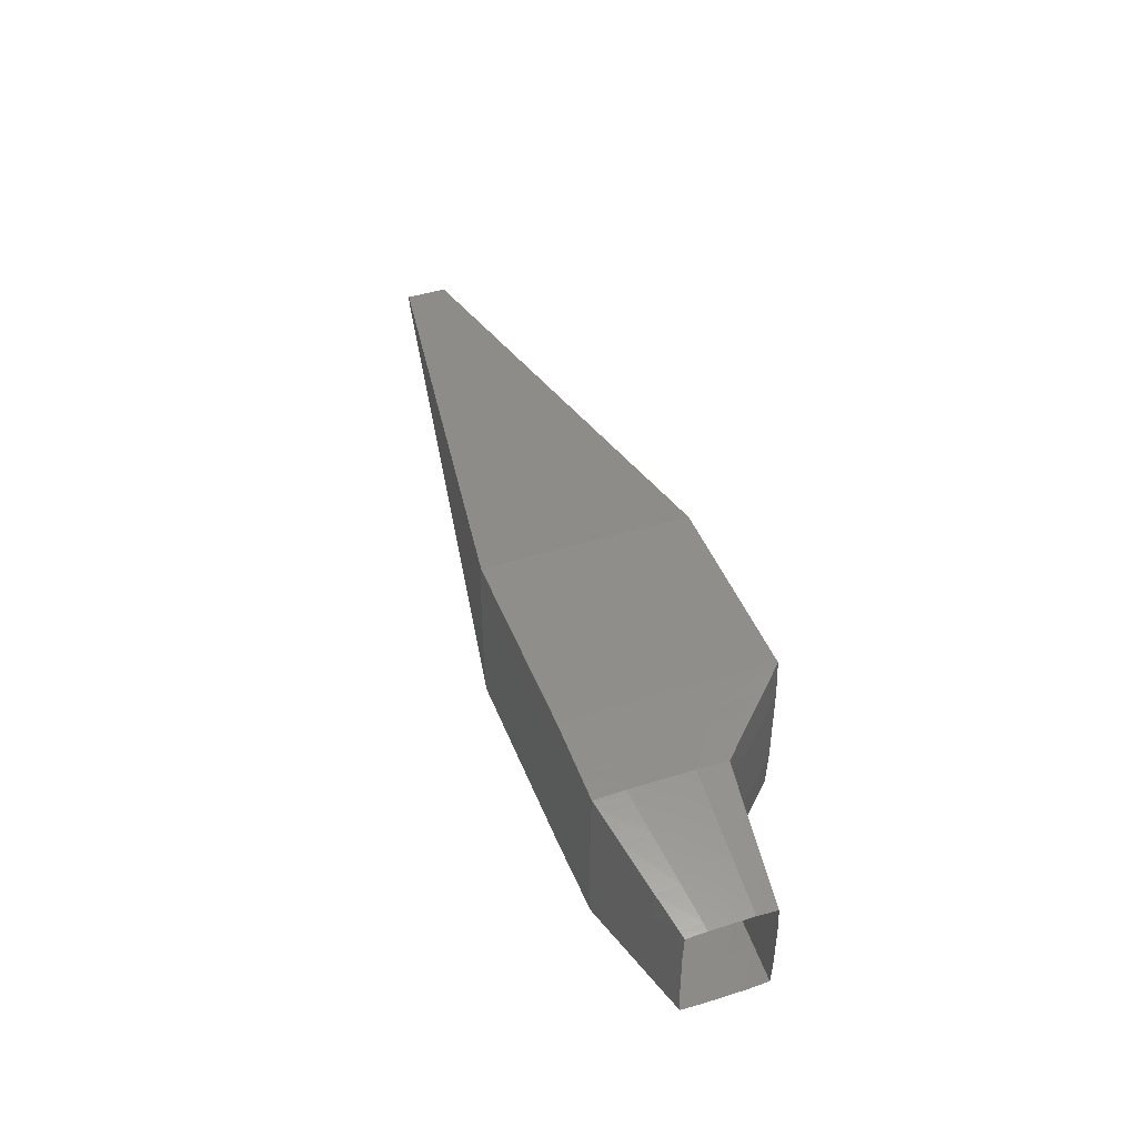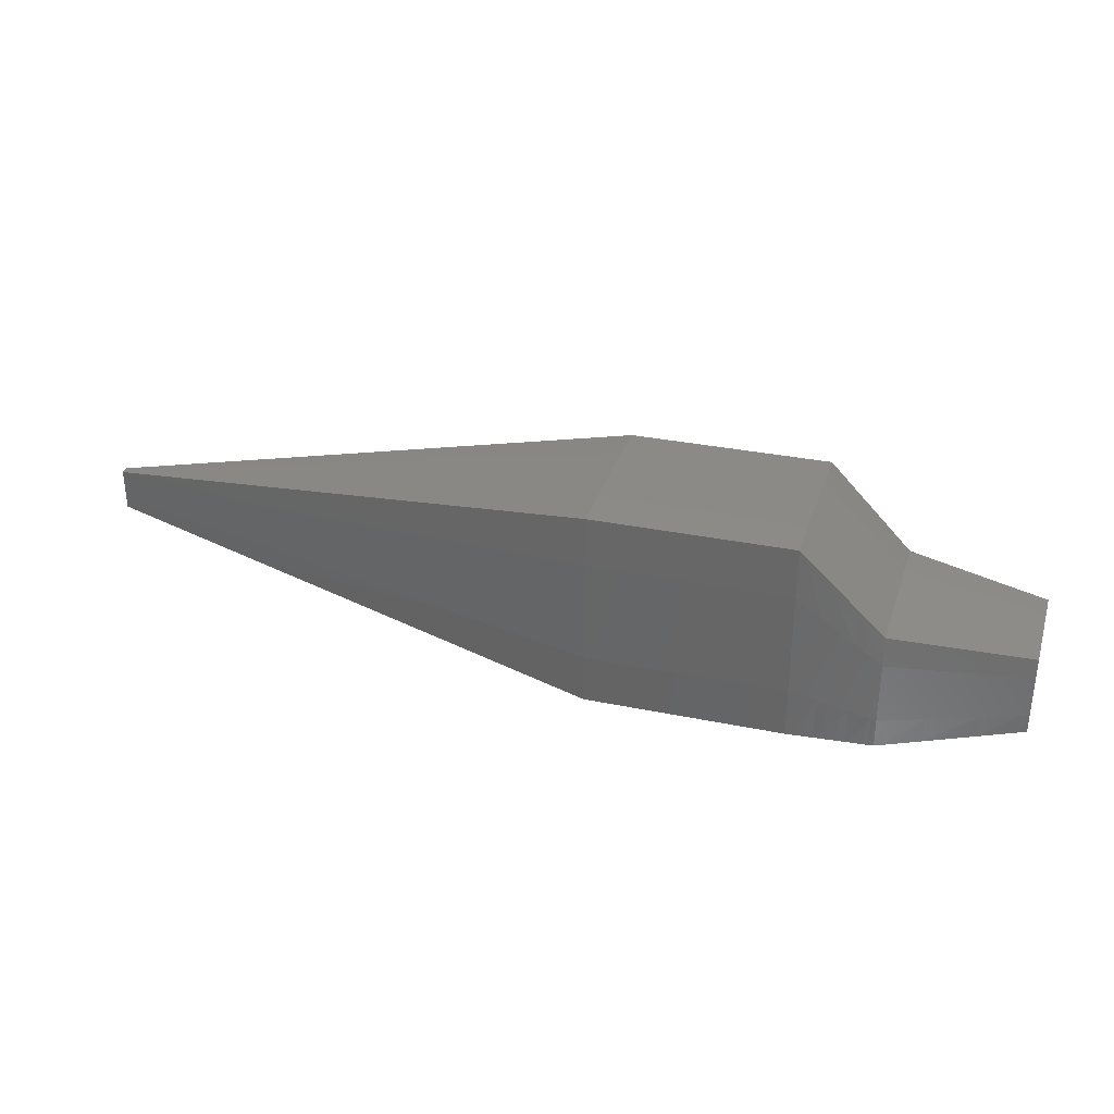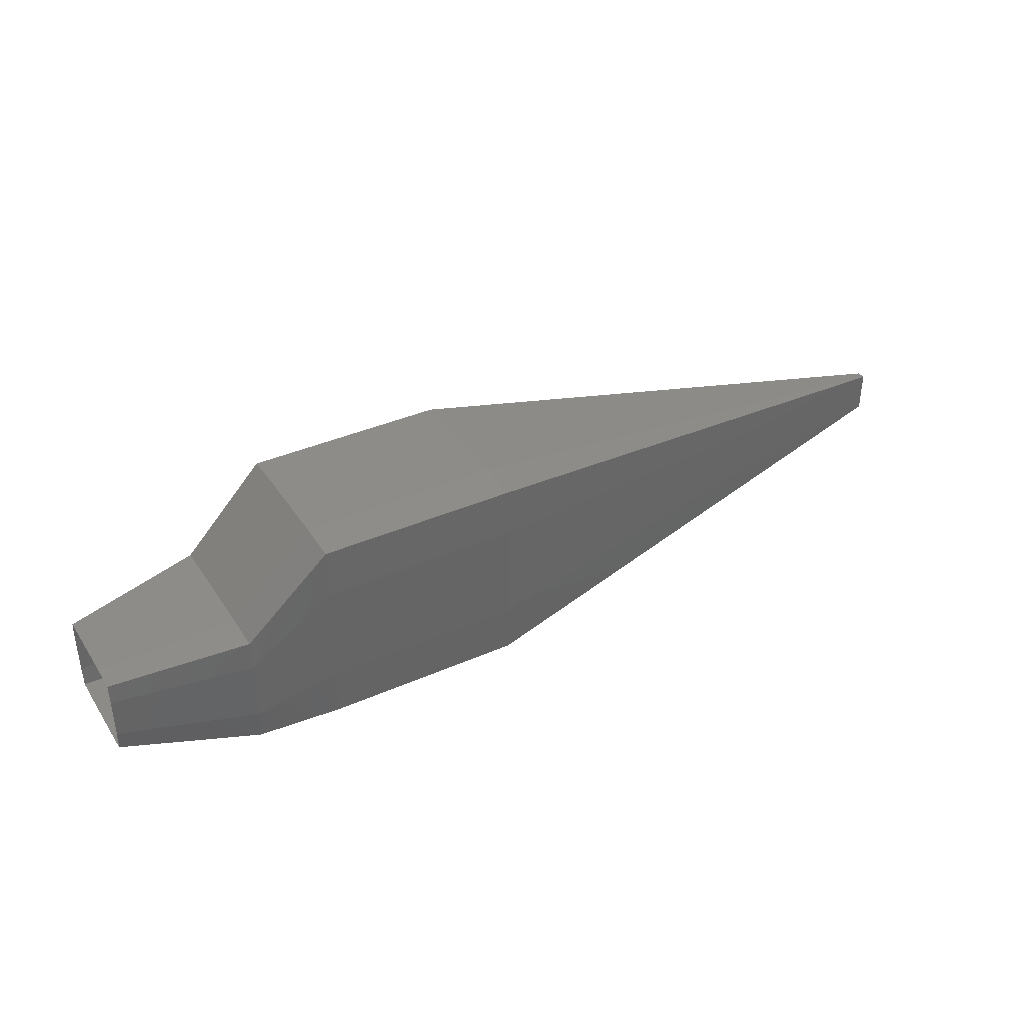
<metadata>
{"format":"stl","ext":"stl","renderer":"f3d","projection":"perspective","resolution":1024,"background":"white","views":[{"elev":44.8,"azim":-110.0,"up":"+Y"},{"elev":32.7,"azim":-163.1,"up":"+Z"},{"elev":38.4,"azim":-29.7,"up":"+Z"}]}
</metadata>
<code>
# stl→obj: 336 verts, 640 faces
v 3 2.5 -1.5
v 3.376 2.572 -1.519
v 3.376 2.572 -2.548
v 3 2.5 -2.5
v 3.376 2.501 -3.53
v 3 2.429 -3.453
v 3.376 1.286 -3.577
v 3 1.25 -3.5
v 3.376 0 -3.577
v 3 0 -3.5
v 3 -1.25 -3.5
v 3.376 -1.286 -3.577
v 3 -2.429 -3.453
v 3.376 -2.501 -3.53
v 3 -2.5 -2.5
v 3.376 -2.572 -2.548
v 3 -2.5 -1.5
v 3.376 -2.572 -1.519
v 3.376 -2.572 -0.4903
v 3 -2.5 -0.5
v 3.376 -2.501 0.4917
v 3 -2.429 0.453
v 3.376 -1.286 0.5387
v 3 -1.25 0.5
v 3.376 0 0.5387
v 3 0 0.5
v 3 1.25 0.5
v 3.376 1.286 0.5387
v 3 2.429 0.453
v 3.376 2.501 0.4917
v 3 2.5 -0.5
v 3.376 2.572 -0.4903
v 5.063 2.897 -1.605
v 5.063 2.897 -2.764
v 5.063 2.826 -3.876
v 5.063 1.448 -3.923
v 5.063 0 -3.923
v 5.063 -1.448 -3.923
v 5.063 -2.826 -3.876
v 5.063 -2.897 -2.764
v 5.063 -2.897 -1.605
v 5.063 -2.897 -0.4466
v 5.063 -2.826 0.6651
v 5.063 -1.448 0.7121
v 5.063 0 0.7121
v 5.063 1.448 0.7121
v 5.063 2.826 0.6651
v 5.063 2.897 -0.4466
v 7.437 3.353 -1.727
v 7.437 3.353 -3.068
v 7.437 3.282 -4.362
v 7.437 1.677 -4.409
v 7.437 0 -4.409
v 7.437 -1.677 -4.409
v 7.437 -3.282 -4.362
v 7.437 -3.353 -3.068
v 7.437 -3.353 -1.727
v 7.437 -3.353 -0.3852
v 7.437 -3.282 0.909
v 7.437 -1.677 0.956
v 7.437 0 0.956
v 7.437 1.677 0.956
v 7.437 3.282 0.909
v 7.437 3.353 -0.3852
v 9.124 3.678 -1.813
v 9.124 3.678 -3.284
v 9.124 3.606 -4.708
v 9.124 1.839 -4.755
v 9.124 0 -4.755
v 9.124 -1.839 -4.755
v 9.124 -3.606 -4.708
v 9.124 -3.678 -3.284
v 9.124 -3.678 -1.813
v 9.124 -3.678 -0.3416
v 9.124 -3.606 1.082
v 9.124 -1.839 1.129
v 9.124 0 1.129
v 9.124 1.839 1.129
v 9.124 3.606 1.082
v 9.124 3.678 -0.3416
v 9.5 3.75 -1.832
v 9.5 3.75 -3.332
v 9.5 3.679 -4.785
v 9.5 1.875 -4.832
v 9.5 0 -4.832
v 9.5 -1.875 -4.832
v 9.5 -3.679 -4.785
v 9.5 -3.75 -3.332
v 9.5 -3.75 -1.832
v 9.5 -3.75 -0.3319
v 9.5 -3.679 1.121
v 9.5 -1.875 1.168
v 9.5 0 1.168
v 9.5 1.875 1.168
v 9.5 3.679 1.121
v 9.5 3.75 -0.3319
v 9.732 3.764 -1.719
v 9.732 3.764 -3.277
v 9.732 3.695 -4.786
v 9.732 1.882 -4.835
v 9.732 0 -4.835
v 9.732 -1.882 -4.835
v 9.732 -3.695 -4.786
v 9.732 -3.764 -3.277
v 9.732 -3.764 -1.719
v 9.732 -3.764 -0.161
v 9.732 -3.695 1.349
v 9.732 -1.882 1.397
v 9.732 0 1.397
v 9.732 1.882 1.397
v 9.732 3.695 1.349
v 9.732 3.764 -0.161
v 10.77 3.829 -1.213
v 10.77 3.829 -3.03
v 10.77 3.766 -4.793
v 10.77 1.915 -4.848
v 10.77 0 -4.848
v 10.77 -1.915 -4.848
v 10.77 -3.766 -4.793
v 10.77 -3.829 -3.03
v 10.77 -3.829 -1.213
v 10.77 -3.829 0.6048
v 10.77 -3.766 2.368
v 10.77 -1.915 2.422
v 10.77 0 2.422
v 10.77 1.915 2.422
v 10.77 3.766 2.368
v 10.77 3.829 0.6048
v 12.23 3.921 -0.5005
v 12.23 3.921 -2.683
v 12.23 3.866 -4.802
v 12.23 1.96 -4.866
v 12.23 0 -4.866
v 12.23 -1.96 -4.866
v 12.23 -3.866 -4.802
v 12.23 -3.921 -2.683
v 12.23 -3.921 -0.5005
v 12.23 -3.921 1.682
v 12.23 -3.866 3.801
v 12.23 -1.96 3.865
v 12.23 0 3.865
v 12.23 1.96 3.865
v 12.23 3.866 3.801
v 12.23 3.921 1.682
v 13.27 3.986 0.005725
v 13.27 3.986 -2.436
v 13.27 3.937 -4.809
v 13.27 1.993 -4.878
v 13.27 0 -4.878
v 13.27 -1.993 -4.878
v 13.27 -3.937 -4.809
v 13.27 -3.986 -2.436
v 13.27 -3.986 0.005725
v 13.27 -3.986 2.448
v 13.27 -3.937 4.82
v 13.27 -1.993 4.89
v 13.27 0 4.89
v 13.27 1.993 4.89
v 13.27 3.937 4.82
v 13.27 3.986 2.448
v 13.5 4 0.1187
v 13.5 4 -2.381
v 13.5 3.953 -4.81
v 13.5 2 -4.881
v 13.5 0 -4.881
v 13.5 -2 -4.881
v 13.5 -3.953 -4.81
v 13.5 -4 -2.381
v 13.5 -4 0.1187
v 13.5 -4 2.619
v 13.5 -3.953 5.048
v 13.5 -2 5.119
v 13.5 0 5.119
v 13.5 2 5.119
v 13.5 3.953 5.048
v 13.5 4 2.619
v 14.05 4 0.1118
v 14.05 4 -2.388
v 14.05 3.953 -4.817
v 14.05 2 -4.888
v 14.05 0 -4.888
v 14.05 -2 -4.888
v 14.05 -3.953 -4.817
v 14.05 -4 -2.388
v 14.05 -4 0.1118
v 14.05 -4 2.612
v 14.05 -3.953 5.041
v 14.05 -2 5.112
v 14.05 0 5.112
v 14.05 2 5.112
v 14.05 3.953 5.041
v 14.05 4 2.612
v 16.52 4 0.08102
v 16.52 4 -2.419
v 16.52 3.953 -4.848
v 16.52 2 -4.919
v 16.52 0 -4.919
v 16.52 -2 -4.919
v 16.52 -3.953 -4.848
v 16.52 -4 -2.419
v 16.52 -4 0.08102
v 16.52 -4 2.581
v 16.52 -3.953 5.01
v 16.52 -2 5.081
v 16.52 0 5.081
v 16.52 2 5.081
v 16.52 3.953 5.01
v 16.52 4 2.581
v 19.98 4 0.03768
v 19.98 4 -2.462
v 19.98 3.953 -4.891
v 19.98 2 -4.962
v 19.98 0 -4.962
v 19.98 -2 -4.962
v 19.98 -3.953 -4.891
v 19.98 -4 -2.462
v 19.98 -4 0.03768
v 19.98 -4 2.538
v 19.98 -3.953 4.967
v 19.98 -2 5.038
v 19.98 0 5.038
v 19.98 2 5.038
v 19.98 3.953 4.967
v 19.98 4 2.538
v 22.45 4 0.006875
v 22.45 4 -2.493
v 22.45 3.953 -4.922
v 22.45 2 -4.993
v 22.45 0 -4.993
v 22.45 -2 -4.993
v 22.45 -3.953 -4.922
v 22.45 -4 -2.493
v 22.45 -4 0.006875
v 22.45 -4 2.507
v 22.45 -3.953 4.936
v 22.45 -2 5.007
v 22.45 0 5.007
v 22.45 2 5.007
v 22.45 3.953 4.936
v 22.45 4 2.507
v 23 4 0
v 23 4 -2.5
v 23 3.953 -4.929
v 23 2 -5
v 23 0 -5
v 23 -2 -5
v 23 -3.953 -4.929
v 23 -4 -2.5
v 23 -4 0
v 23 -4 2.5
v 23 -3.953 4.929
v 23 -2 5
v 23 0 5
v 23 2 5
v 23 3.953 4.929
v 23 4 2.5
v 24.45 3.78 0
v 24.45 3.78 -2.384
v 24.45 3.736 -4.701
v 24.45 1.89 -4.768
v 24.45 0 -4.768
v 24.45 -1.89 -4.768
v 24.45 -3.736 -4.701
v 24.45 -3.78 -2.384
v 24.45 -3.78 0
v 24.45 -3.78 2.384
v 24.45 -3.736 4.701
v 24.45 -1.89 4.768
v 24.45 0 4.768
v 24.45 1.89 4.768
v 24.45 3.736 4.701
v 24.45 3.78 2.384
v 30.94 2.794 0
v 30.94 2.794 -1.865
v 30.94 2.762 -3.682
v 30.94 1.397 -3.73
v 30.94 0 -3.73
v 30.94 -1.397 -3.73
v 30.94 -2.762 -3.682
v 30.94 -2.794 -1.865
v 30.94 -2.794 0
v 30.94 -2.794 1.865
v 30.94 -2.762 3.682
v 30.94 -1.397 3.73
v 30.94 0 3.73
v 30.94 1.397 3.73
v 30.94 2.762 3.682
v 30.94 2.794 1.865
v 40.06 1.406 0
v 40.06 1.406 -1.135
v 40.06 1.391 -2.247
v 40.06 0.7031 -2.27
v 40.06 0 -2.27
v 40.06 -0.7031 -2.27
v 40.06 -1.391 -2.247
v 40.06 -1.406 -1.135
v 40.06 -1.406 0
v 40.06 -1.406 1.135
v 40.06 -1.391 2.247
v 40.06 -0.7031 2.27
v 40.06 0 2.27
v 40.06 0.7031 2.27
v 40.06 1.391 2.247
v 40.06 1.406 1.135
v 46.55 0.4201 0
v 46.55 0.4201 -0.6158
v 46.55 0.4174 -1.228
v 46.55 0.21 -1.232
v 46.55 0 -1.232
v 46.55 -0.21 -1.232
v 46.55 -0.4174 -1.228
v 46.55 -0.4201 -0.6158
v 46.55 -0.4201 0
v 46.55 -0.4201 0.6158
v 46.55 -0.4174 1.228
v 46.55 -0.21 1.232
v 46.55 0 1.232
v 46.55 0.21 1.232
v 46.55 0.4174 1.228
v 46.55 0.4201 0.6158
v 48 0.2 0
v 48 0.2 -0.5
v 48 0.2 -1
v 48 0.1 -1
v 48 0 -1
v 48 -0.1 -1
v 48 -0.2 -1
v 48 -0.2 -0.5
v 48 -0.2 0
v 48 -0.2 0.5
v 48 -0.2 1
v 48 -0.1 1
v 48 0 1
v 48 0.1 1
v 48 0.2 1
v 48 0.2 0.5
f 1 2 3
f 1 3 4
f 4 3 5
f 4 5 6
f 6 5 7
f 6 7 8
f 8 7 9
f 8 9 10
f 10 9 11
f 9 12 11
f 11 12 13
f 12 14 13
f 13 14 15
f 14 16 15
f 15 16 17
f 16 18 17
f 17 18 19
f 17 19 20
f 20 19 21
f 20 21 22
f 22 21 23
f 22 23 24
f 24 23 25
f 24 25 26
f 26 25 27
f 25 28 27
f 27 28 29
f 28 30 29
f 29 30 31
f 30 32 31
f 31 32 1
f 32 2 1
f 2 33 34
f 2 34 3
f 3 34 35
f 3 35 5
f 5 35 36
f 5 36 7
f 7 36 37
f 7 37 9
f 9 37 12
f 37 38 12
f 12 38 14
f 38 39 14
f 14 39 16
f 39 40 16
f 16 40 18
f 40 41 18
f 18 41 42
f 18 42 19
f 19 42 43
f 19 43 21
f 21 43 44
f 21 44 23
f 23 44 45
f 23 45 25
f 25 45 28
f 45 46 28
f 28 46 30
f 46 47 30
f 30 47 32
f 47 48 32
f 32 48 2
f 48 33 2
f 33 49 50
f 33 50 34
f 34 50 51
f 34 51 35
f 35 51 52
f 35 52 36
f 36 52 53
f 36 53 37
f 37 53 38
f 53 54 38
f 38 54 39
f 54 55 39
f 39 55 40
f 55 56 40
f 40 56 41
f 56 57 41
f 41 57 58
f 41 58 42
f 42 58 59
f 42 59 43
f 43 59 60
f 43 60 44
f 44 60 61
f 44 61 45
f 45 61 46
f 61 62 46
f 46 62 47
f 62 63 47
f 47 63 48
f 63 64 48
f 48 64 33
f 64 49 33
f 49 65 66
f 49 66 50
f 50 66 67
f 50 67 51
f 51 67 68
f 51 68 52
f 52 68 69
f 52 69 53
f 53 69 54
f 69 70 54
f 54 70 55
f 70 71 55
f 55 71 56
f 71 72 56
f 56 72 57
f 72 73 57
f 57 73 74
f 57 74 58
f 58 74 75
f 58 75 59
f 59 75 76
f 59 76 60
f 60 76 77
f 60 77 61
f 61 77 62
f 77 78 62
f 62 78 63
f 78 79 63
f 63 79 64
f 79 80 64
f 64 80 49
f 80 65 49
f 65 81 82
f 65 82 66
f 66 82 83
f 66 83 67
f 67 83 84
f 67 84 68
f 68 84 85
f 68 85 69
f 69 85 70
f 85 86 70
f 70 86 71
f 86 87 71
f 71 87 72
f 87 88 72
f 72 88 73
f 88 89 73
f 73 89 90
f 73 90 74
f 74 90 91
f 74 91 75
f 75 91 92
f 75 92 76
f 76 92 93
f 76 93 77
f 77 93 78
f 93 94 78
f 78 94 79
f 94 95 79
f 79 95 80
f 95 96 80
f 80 96 65
f 96 81 65
f 81 97 98
f 81 98 82
f 82 98 99
f 82 99 83
f 83 99 100
f 83 100 84
f 84 100 101
f 84 101 85
f 85 101 86
f 101 102 86
f 86 102 87
f 102 103 87
f 87 103 88
f 103 104 88
f 88 104 89
f 104 105 89
f 89 105 106
f 89 106 90
f 90 106 107
f 90 107 91
f 91 107 108
f 91 108 92
f 92 108 109
f 92 109 93
f 93 109 94
f 109 110 94
f 94 110 95
f 110 111 95
f 95 111 96
f 111 112 96
f 96 112 81
f 112 97 81
f 97 113 114
f 97 114 98
f 98 114 115
f 98 115 99
f 99 115 116
f 99 116 100
f 100 116 117
f 100 117 101
f 101 117 102
f 117 118 102
f 102 118 103
f 118 119 103
f 103 119 104
f 119 120 104
f 104 120 105
f 120 121 105
f 105 121 122
f 105 122 106
f 106 122 123
f 106 123 107
f 107 123 124
f 107 124 108
f 108 124 125
f 108 125 109
f 109 125 110
f 125 126 110
f 110 126 111
f 126 127 111
f 111 127 112
f 127 128 112
f 112 128 97
f 128 113 97
f 113 129 130
f 113 130 114
f 114 130 131
f 114 131 115
f 115 131 132
f 115 132 116
f 116 132 133
f 116 133 117
f 117 133 118
f 133 134 118
f 118 134 119
f 134 135 119
f 119 135 120
f 135 136 120
f 120 136 121
f 136 137 121
f 121 137 138
f 121 138 122
f 122 138 139
f 122 139 123
f 123 139 140
f 123 140 124
f 124 140 141
f 124 141 125
f 125 141 126
f 141 142 126
f 126 142 127
f 142 143 127
f 127 143 128
f 143 144 128
f 128 144 113
f 144 129 113
f 129 145 146
f 129 146 130
f 130 146 147
f 130 147 131
f 131 147 148
f 131 148 132
f 132 148 149
f 132 149 133
f 133 149 134
f 149 150 134
f 134 150 135
f 150 151 135
f 135 151 136
f 151 152 136
f 136 152 137
f 152 153 137
f 137 153 154
f 137 154 138
f 138 154 155
f 138 155 139
f 139 155 156
f 139 156 140
f 140 156 157
f 140 157 141
f 141 157 142
f 157 158 142
f 142 158 143
f 158 159 143
f 143 159 144
f 159 160 144
f 144 160 129
f 160 145 129
f 145 161 162
f 145 162 146
f 146 162 163
f 146 163 147
f 147 163 164
f 147 164 148
f 148 164 165
f 148 165 149
f 149 165 150
f 165 166 150
f 150 166 151
f 166 167 151
f 151 167 152
f 167 168 152
f 152 168 153
f 168 169 153
f 153 169 170
f 153 170 154
f 154 170 171
f 154 171 155
f 155 171 172
f 155 172 156
f 156 172 173
f 156 173 157
f 157 173 158
f 173 174 158
f 158 174 159
f 174 175 159
f 159 175 160
f 175 176 160
f 160 176 145
f 176 161 145
f 161 177 178
f 161 178 162
f 162 178 179
f 162 179 163
f 163 179 180
f 163 180 164
f 164 180 181
f 164 181 165
f 165 181 166
f 181 182 166
f 166 182 167
f 182 183 167
f 167 183 168
f 183 184 168
f 168 184 169
f 184 185 169
f 169 185 186
f 169 186 170
f 170 186 187
f 170 187 171
f 171 187 188
f 171 188 172
f 172 188 189
f 172 189 173
f 173 189 174
f 189 190 174
f 174 190 175
f 190 191 175
f 175 191 176
f 191 192 176
f 176 192 161
f 192 177 161
f 177 193 194
f 177 194 178
f 178 194 195
f 178 195 179
f 179 195 196
f 179 196 180
f 180 196 197
f 180 197 181
f 181 197 182
f 197 198 182
f 182 198 183
f 198 199 183
f 183 199 184
f 199 200 184
f 184 200 185
f 200 201 185
f 185 201 202
f 185 202 186
f 186 202 203
f 186 203 187
f 187 203 204
f 187 204 188
f 188 204 205
f 188 205 189
f 189 205 190
f 205 206 190
f 190 206 191
f 206 207 191
f 191 207 192
f 207 208 192
f 192 208 177
f 208 193 177
f 193 209 210
f 193 210 194
f 194 210 211
f 194 211 195
f 195 211 212
f 195 212 196
f 196 212 213
f 196 213 197
f 197 213 198
f 213 214 198
f 198 214 199
f 214 215 199
f 199 215 200
f 215 216 200
f 200 216 201
f 216 217 201
f 201 217 218
f 201 218 202
f 202 218 219
f 202 219 203
f 203 219 220
f 203 220 204
f 204 220 221
f 204 221 205
f 205 221 206
f 221 222 206
f 206 222 207
f 222 223 207
f 207 223 208
f 223 224 208
f 208 224 193
f 224 209 193
f 209 225 226
f 209 226 210
f 210 226 227
f 210 227 211
f 211 227 228
f 211 228 212
f 212 228 229
f 212 229 213
f 213 229 214
f 229 230 214
f 214 230 215
f 230 231 215
f 215 231 216
f 231 232 216
f 216 232 217
f 232 233 217
f 217 233 234
f 217 234 218
f 218 234 235
f 218 235 219
f 219 235 236
f 219 236 220
f 220 236 237
f 220 237 221
f 221 237 222
f 237 238 222
f 222 238 223
f 238 239 223
f 223 239 224
f 239 240 224
f 224 240 209
f 240 225 209
f 225 241 242
f 225 242 226
f 226 242 243
f 226 243 227
f 227 243 244
f 227 244 228
f 228 244 245
f 228 245 229
f 229 245 230
f 245 246 230
f 230 246 231
f 246 247 231
f 231 247 232
f 247 248 232
f 232 248 233
f 248 249 233
f 233 249 250
f 233 250 234
f 234 250 251
f 234 251 235
f 235 251 252
f 235 252 236
f 236 252 253
f 236 253 237
f 237 253 238
f 253 254 238
f 238 254 239
f 254 255 239
f 239 255 240
f 255 256 240
f 240 256 225
f 256 241 225
f 241 257 258
f 241 258 242
f 242 258 259
f 242 259 243
f 243 259 260
f 243 260 244
f 244 260 261
f 244 261 245
f 245 261 246
f 261 262 246
f 246 262 247
f 262 263 247
f 247 263 248
f 263 264 248
f 248 264 249
f 264 265 249
f 249 265 266
f 249 266 250
f 250 266 267
f 250 267 251
f 251 267 268
f 251 268 252
f 252 268 269
f 252 269 253
f 253 269 254
f 269 270 254
f 254 270 255
f 270 271 255
f 255 271 256
f 271 272 256
f 256 272 241
f 272 257 241
f 257 273 274
f 257 274 258
f 258 274 275
f 258 275 259
f 259 275 276
f 259 276 260
f 260 276 277
f 260 277 261
f 261 277 262
f 277 278 262
f 262 278 263
f 278 279 263
f 263 279 264
f 279 280 264
f 264 280 265
f 280 281 265
f 265 281 282
f 265 282 266
f 266 282 283
f 266 283 267
f 267 283 284
f 267 284 268
f 268 284 285
f 268 285 269
f 269 285 270
f 285 286 270
f 270 286 271
f 286 287 271
f 271 287 272
f 287 288 272
f 272 288 257
f 288 273 257
f 273 289 290
f 273 290 274
f 274 290 291
f 274 291 275
f 275 291 292
f 275 292 276
f 276 292 293
f 276 293 277
f 277 293 278
f 293 294 278
f 278 294 279
f 294 295 279
f 279 295 280
f 295 296 280
f 280 296 281
f 296 297 281
f 281 297 298
f 281 298 282
f 282 298 299
f 282 299 283
f 283 299 300
f 283 300 284
f 284 300 301
f 284 301 285
f 285 301 286
f 301 302 286
f 286 302 287
f 302 303 287
f 287 303 288
f 303 304 288
f 288 304 273
f 304 289 273
f 289 305 306
f 289 306 290
f 290 306 307
f 290 307 291
f 291 307 308
f 291 308 292
f 292 308 309
f 292 309 293
f 293 309 294
f 309 310 294
f 294 310 295
f 310 311 295
f 295 311 296
f 311 312 296
f 296 312 297
f 312 313 297
f 297 313 314
f 297 314 298
f 298 314 315
f 298 315 299
f 299 315 316
f 299 316 300
f 300 316 317
f 300 317 301
f 301 317 302
f 317 318 302
f 302 318 303
f 318 319 303
f 303 319 304
f 319 320 304
f 304 320 289
f 320 305 289
f 305 321 322
f 305 322 306
f 306 322 323
f 306 323 307
f 307 323 324
f 307 324 308
f 308 324 325
f 308 325 309
f 309 325 310
f 325 326 310
f 310 326 311
f 326 327 311
f 311 327 312
f 327 328 312
f 312 328 313
f 328 329 313
f 313 329 330
f 313 330 314
f 314 330 331
f 314 331 315
f 315 331 332
f 315 332 316
f 316 332 333
f 316 333 317
f 317 333 318
f 333 334 318
f 318 334 319
f 334 335 319
f 319 335 320
f 335 336 320
f 320 336 305
f 336 321 305

</code>
